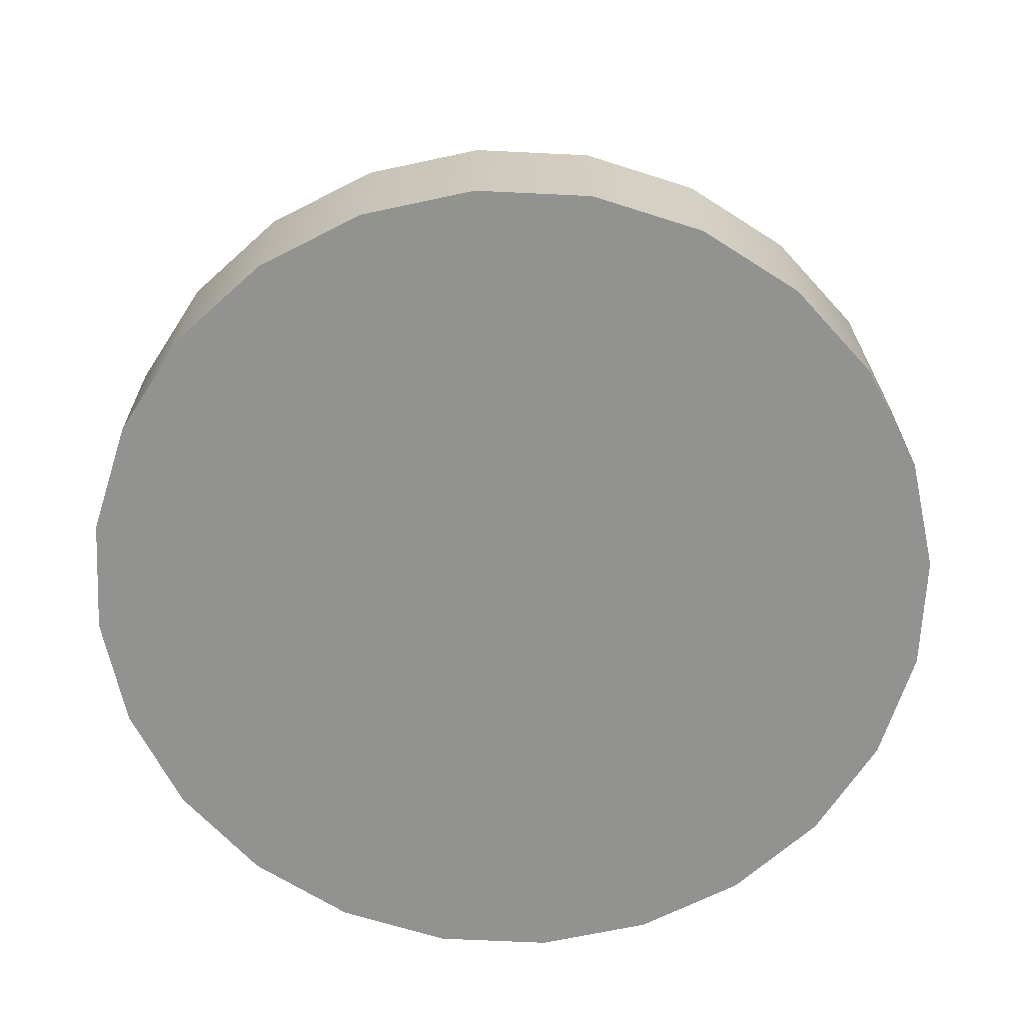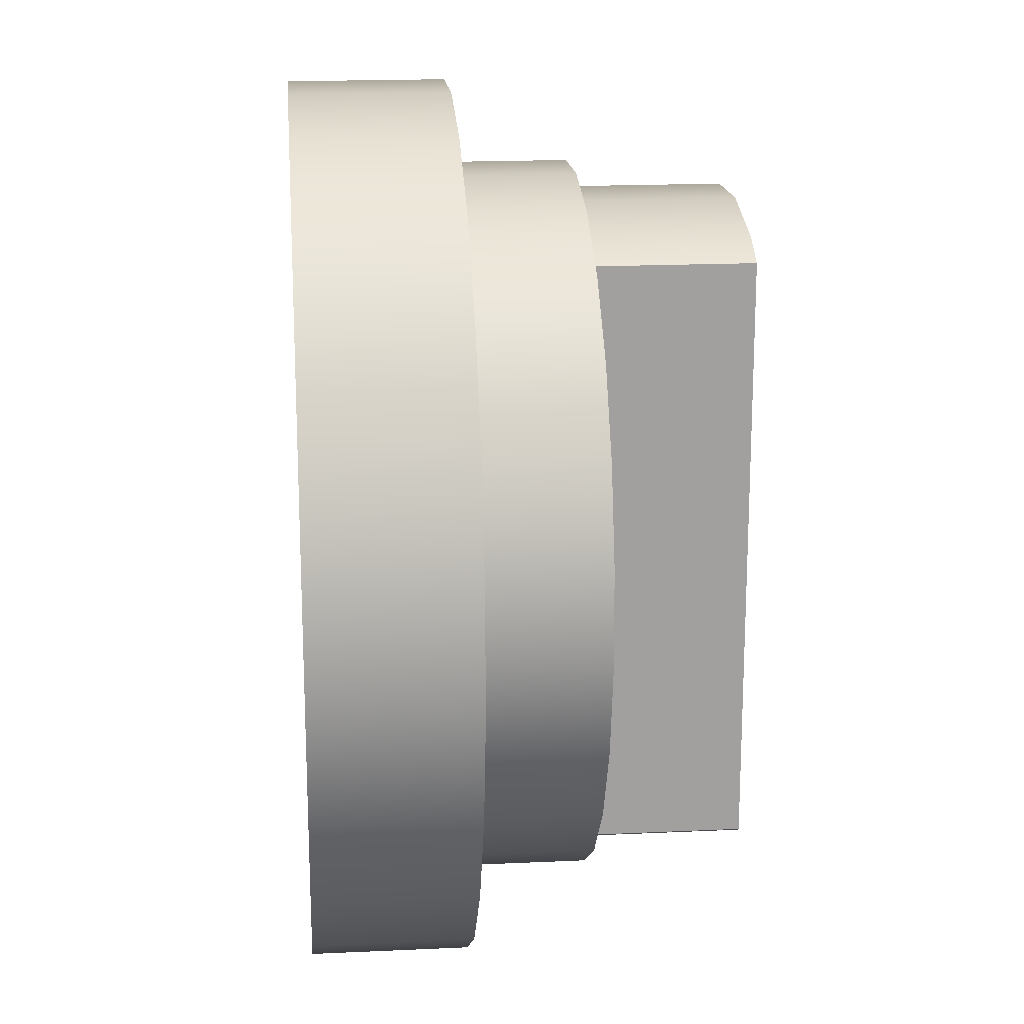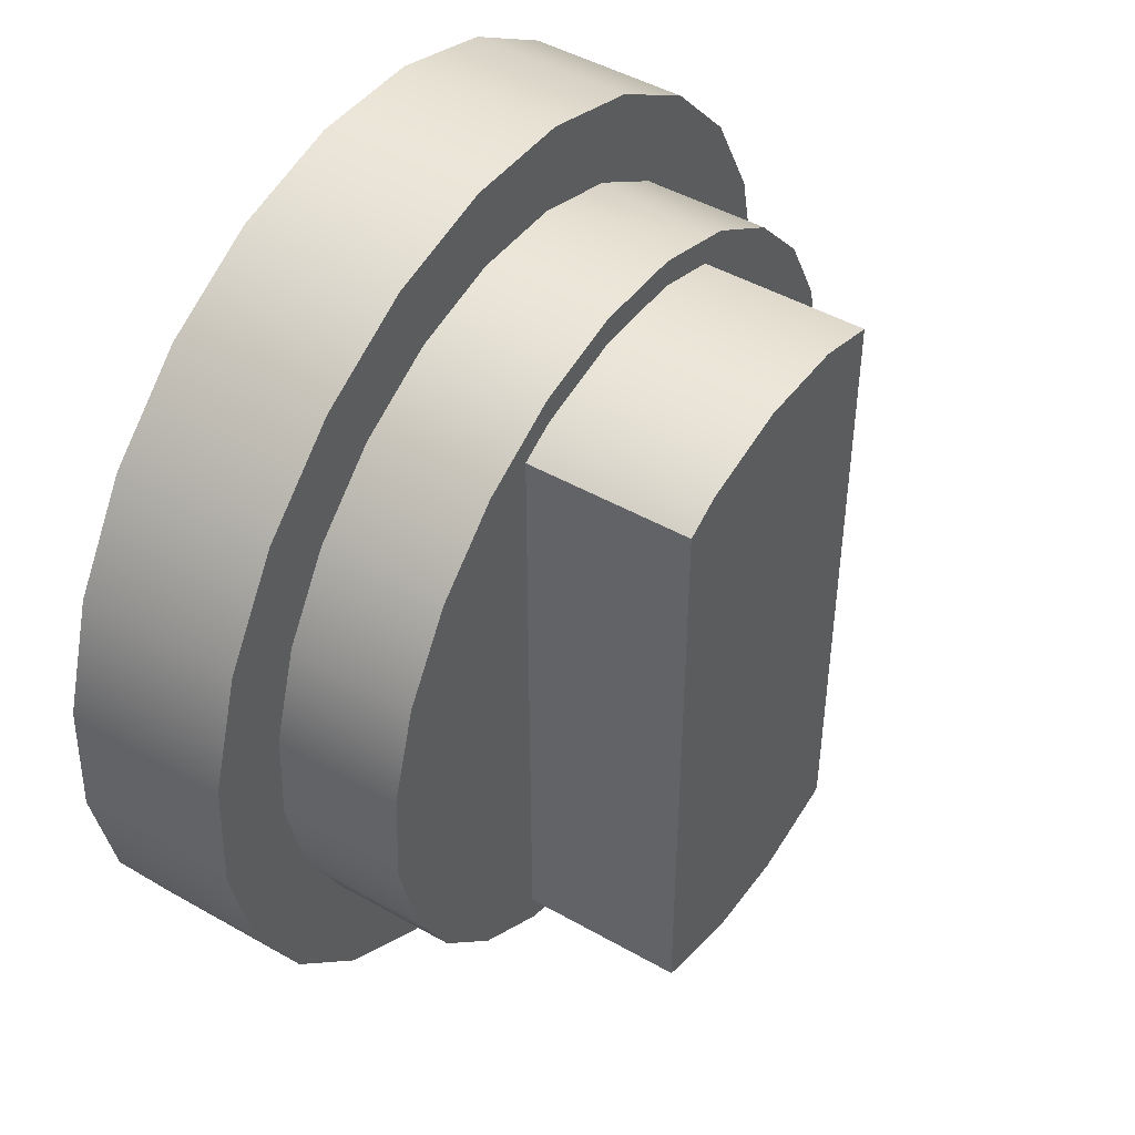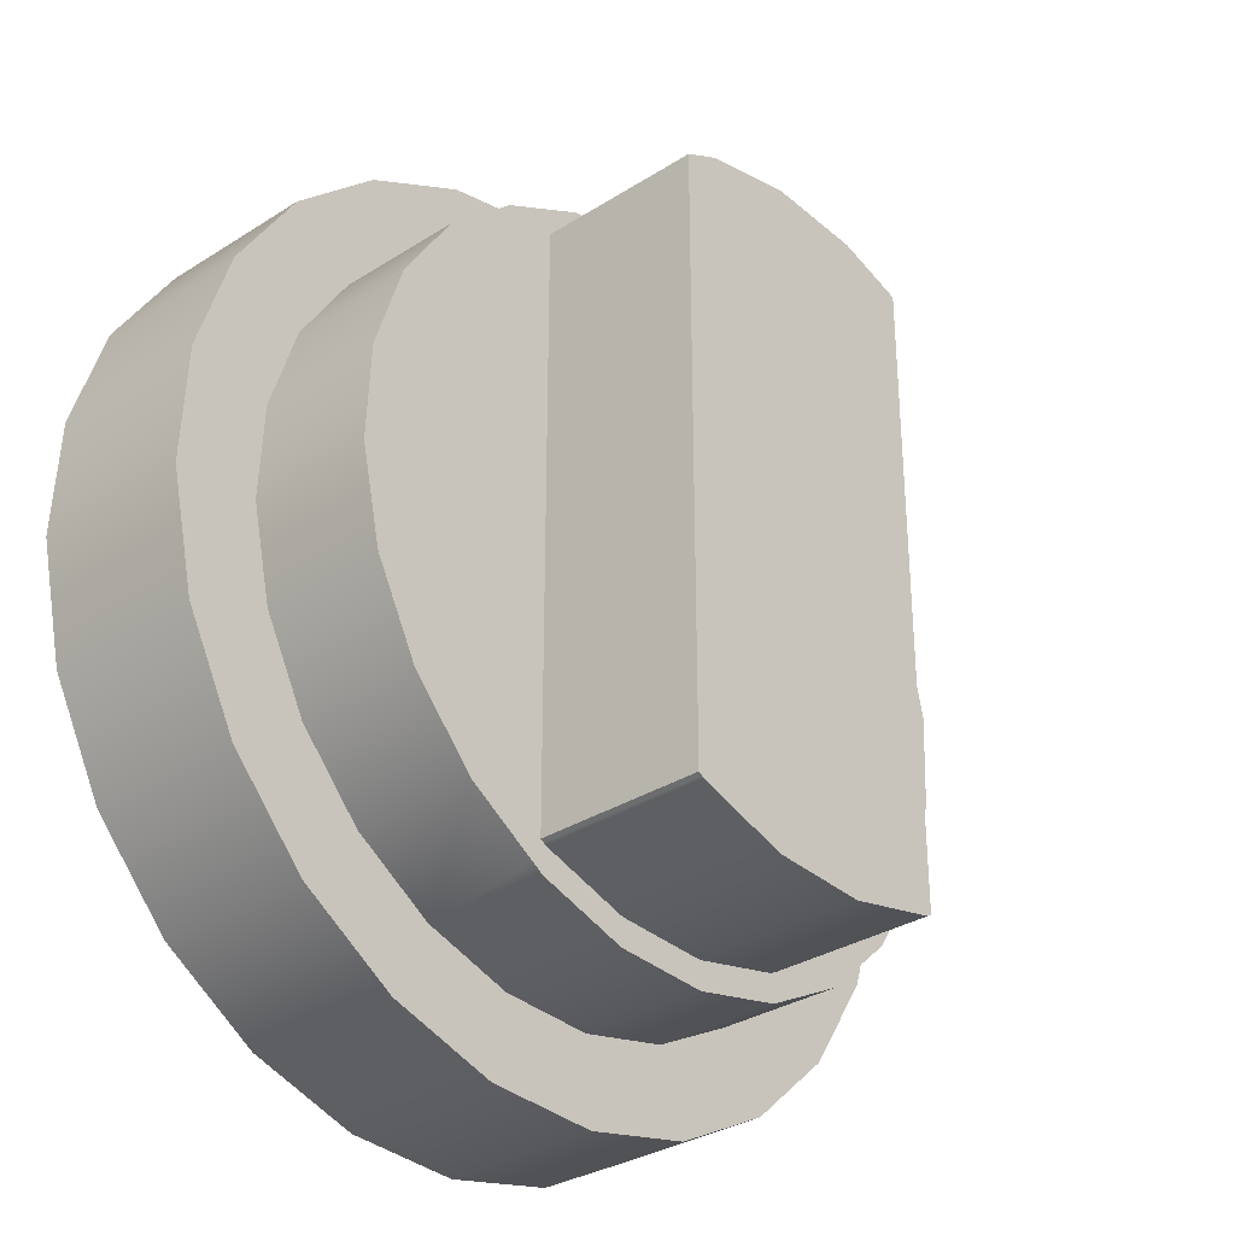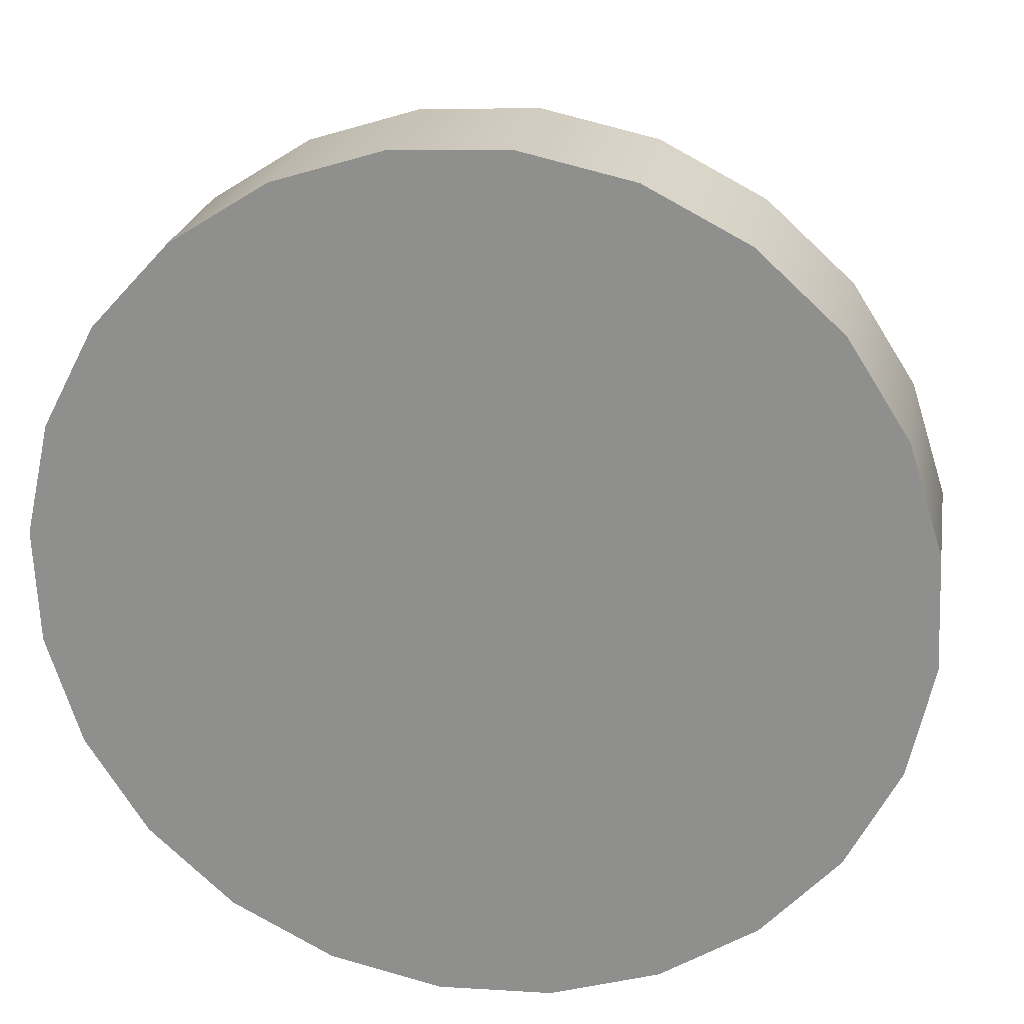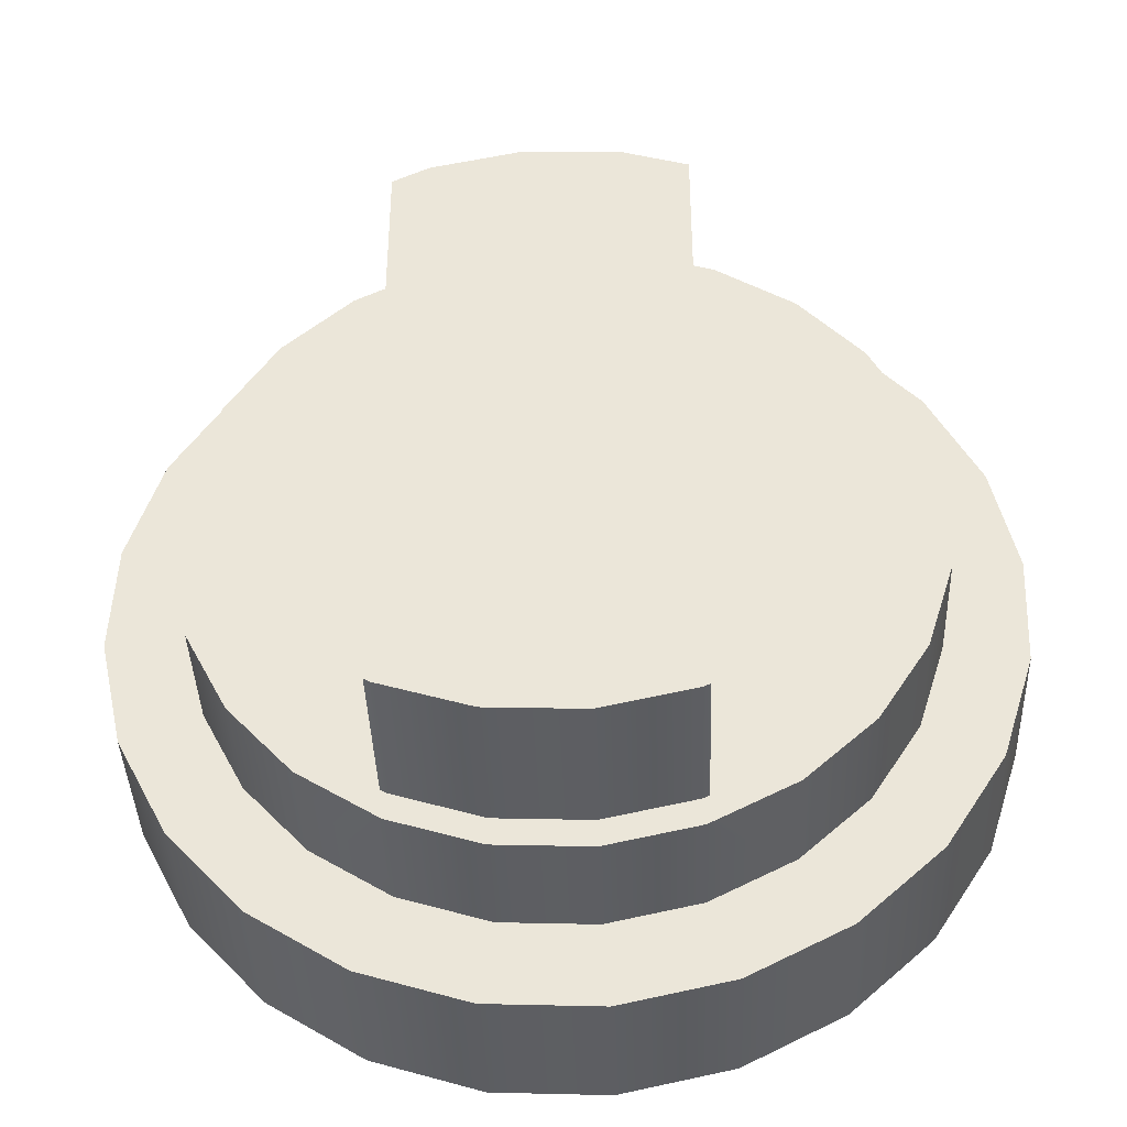
<metadata>
{"format":"obj","ext":"obj","renderer":"f3d","projection":"perspective","resolution":1024,"background":"white","views":[{"elev":-66.2,"azim":144.7,"up":"+Z"},{"elev":18.6,"azim":-95.1,"up":"+Y"},{"elev":46.3,"azim":-56.9,"up":"+Y"},{"elev":-32.0,"azim":-48.2,"up":"+Y"},{"elev":22.9,"azim":-170.4,"up":"+Y"},{"elev":-39.5,"azim":2.0,"up":"+Y"}]}
</metadata>
<code>
o Group5/mesh6/mesh6-geometry#mesh6-geometry
v 0.3661 0.3063 0.4303
v 0.3885 0.3082 0.4303
v 0.3774 0.3058 0.4303
v 0.3553 0.3097 0.4303
v 0.3774 0.3058 0.4456
v 0.3661 0.3063 0.4456
v 0.3553 0.3097 0.4456
v 0.3985 0.3134 0.4303
v 0.3885 0.3082 0.4456
v 0.3457 0.3158 0.4456
v 0.3457 0.3158 0.4303
v 0.3675 0.3142 0.4456
v 0.4069 0.3211 0.4303
v 0.3985 0.3134 0.4456
v 0.3381 0.3241 0.4303
v 0.3767 0.3138 0.4456
v 0.3587 0.317 0.4456
v 0.3381 0.3241 0.4456
v 0.3675 0.3142 0.4577
v 0.3587 0.317 0.4577
v 0.413 0.3307 0.4303
v 0.4069 0.3211 0.4456
v 0.3857 0.3158 0.4456
v 0.3328 0.3342 0.4303
v 0.3767 0.3138 0.4577
v 0.3509 0.322 0.4577
v 0.3577 0.3176 0.4577
v 0.3509 0.322 0.4456
v 0.413 0.3307 0.4456
v 0.3328 0.3342 0.4456
v 0.3857 0.3158 0.4577
v 0.359 0.3196 0.4577
v 0.3447 0.3288 0.4456
v 0.4164 0.3415 0.4303
v 0.4164 0.3415 0.4456
v 0.4007 0.3263 0.4456
v 0.3939 0.3201 0.4456
v 0.3304 0.3453 0.4303
v 0.3766 0.3165 0.4577
v 0.3587 0.3198 0.4577
v 0.3584 0.32 0.4577
v 0.3584 0.3779 0.4577
v 0.4057 0.3341 0.4456
v 0.3404 0.337 0.4456
v 0.3304 0.3453 0.4456
v 0.3893 0.3177 0.4577
v 0.3868 0.3164 0.4577
v 0.3676 0.3169 0.4577
v 0.3447 0.3288 0.4577
v 0.3587 0.3198 0.4732
v 0.3584 0.32 0.4732
v 0.4169 0.3528 0.4303
v 0.4169 0.3528 0.4456
v 0.4084 0.3429 0.4456
v 0.3939 0.3201 0.4577
v 0.4057 0.3341 0.4577
v 0.3309 0.3566 0.4303
v 0.3855 0.3184 0.4577
v 0.3676 0.3169 0.4732
v 0.359 0.3196 0.4732
v 0.3584 0.3779 0.4732
v 0.3404 0.337 0.4577
v 0.4084 0.3429 0.4577
v 0.4007 0.3263 0.4577
v 0.3384 0.346 0.4456
v 0.3309 0.3566 0.4456
v 0.3766 0.3165 0.4732
v 0.3861 0.3792 0.4732
v 0.3618 0.3796 0.4732
v 0.3384 0.346 0.4577
v 0.4145 0.3639 0.4303
v 0.4145 0.3639 0.4456
v 0.4088 0.3521 0.4456
v 0.4088 0.3521 0.4577
v 0.3861 0.3792 0.4577
v 0.3343 0.3674 0.4303
v 0.3861 0.3187 0.4577
v 0.3855 0.3184 0.4732
v 0.3861 0.3187 0.4732
v 0.3618 0.3796 0.4577
v 0.3388 0.3552 0.4577
v 0.4068 0.3611 0.4456
v 0.3388 0.3552 0.4456
v 0.3343 0.3674 0.4456
v 0.3797 0.3812 0.4732
v 0.3706 0.3816 0.4732
v 0.3534 0.378 0.4577
v 0.3416 0.364 0.4577
v 0.4092 0.3739 0.4303
v 0.4092 0.3739 0.4456
v 0.4026 0.3693 0.4456
v 0.4068 0.3611 0.4577
v 0.3416 0.364 0.4456
v 0.3404 0.377 0.4303
v 0.3797 0.3812 0.4577
v 0.3706 0.3816 0.4577
v 0.3466 0.3718 0.4577
v 0.3577 0.3802 0.4577
v 0.4026 0.3693 0.4577
v 0.3466 0.3718 0.4456
v 0.3404 0.377 0.4456
v 0.3886 0.381 0.4577
v 0.4016 0.3823 0.4303
v 0.4016 0.3823 0.4456
v 0.3964 0.3761 0.4456
v 0.3964 0.3761 0.4577
v 0.3488 0.3846 0.4456
v 0.3868 0.3816 0.4577
v 0.3616 0.3822 0.4577
v 0.3534 0.378 0.4456
v 0.3488 0.3846 0.4303
v 0.3886 0.381 0.4456
v 0.3616 0.3822 0.4456
v 0.392 0.3884 0.4303
v 0.3588 0.3898 0.4456
v 0.3798 0.3838 0.4456
v 0.3798 0.3838 0.4577
v 0.3706 0.3842 0.4577
v 0.3588 0.3898 0.4303
v 0.392 0.3884 0.4456
v 0.3706 0.3842 0.4456
v 0.3812 0.3918 0.4303
v 0.3699 0.3923 0.4456
v 0.3812 0.3918 0.4456
v 0.3699 0.3923 0.4303
f 1 2 3
f 2 1 4
f 3 2 1
f 4 1 2
f 2 5 3
f 3 5 2
f 3 6 1
f 1 6 3
f 1 7 4
f 4 7 1
f 2 4 8
f 8 4 2
f 5 2 9
f 9 2 5
f 6 3 5
f 5 3 6
f 7 1 6
f 6 1 7
f 10 4 7
f 7 4 10
f 8 4 11
f 11 4 8
f 8 9 2
f 2 9 8
f 9 6 5
f 5 6 9
f 6 9 7
f 7 9 6
f 4 10 11
f 11 10 4
f 7 12 10
f 10 12 7
f 8 11 13
f 13 11 8
f 9 8 14
f 14 8 9
f 7 9 14
f 14 9 7
f 10 15 11
f 11 15 10
f 7 16 12
f 12 16 7
f 10 12 17
f 17 12 10
f 13 11 15
f 15 11 13
f 13 14 8
f 8 14 13
f 7 14 16
f 16 14 7
f 15 10 18
f 18 10 15
f 16 19 12
f 12 19 16
f 12 20 17
f 17 20 12
f 10 17 18
f 18 17 10
f 13 15 21
f 21 15 13
f 14 13 22
f 22 13 14
f 14 23 16
f 16 23 14
f 18 24 15
f 15 24 18
f 19 16 25
f 25 16 19
f 20 12 19
f 19 12 20
f 26 17 27
f 27 17 20
f 27 17 26
f 20 17 27
f 18 17 28
f 28 17 18
f 21 15 24
f 24 15 21
f 29 13 21
f 21 13 29
f 13 29 22
f 22 29 13
f 23 14 22
f 22 14 23
f 23 25 16
f 16 25 23
f 24 18 30
f 30 18 24
f 31 19 25
f 25 19 31
f 19 31 20
f 20 31 19
f 17 26 28
f 28 26 17
f 27 32 26
f 26 32 27
f 18 28 33
f 33 28 18
f 21 24 34
f 34 24 21
f 21 35 29
f 29 35 21
f 36 22 29
f 29 22 36
f 23 22 37
f 37 22 23
f 25 23 31
f 31 23 25
f 18 33 30
f 30 33 18
f 30 38 24
f 24 38 30
f 20 31 39
f 39 31 20
f 26 33 28
f 28 33 26
f 27 32 20
f 26 32 40
f 26 40 41
f 26 41 42
f 40 32 26
f 41 40 26
f 42 41 26
f 34 24 38
f 38 24 34
f 35 21 34
f 34 21 35
f 43 29 35
f 35 29 43
f 37 22 36
f 36 22 37
f 36 29 43
f 43 29 36
f 37 31 23
f 23 31 37
f 30 33 44
f 44 33 30
f 38 30 45
f 45 30 38
f 46 39 47
f 20 39 48
f 48 39 20
f 39 31 47
f 47 39 46
f 47 31 39
f 33 26 49
f 49 26 33
f 20 32 27
f 32 50 40
f 40 50 32
f 40 51 41
f 41 51 40
f 51 42 41
f 41 42 51
f 26 42 49
f 49 42 26
f 34 38 52
f 52 38 34
f 34 53 35
f 35 53 34
f 43 35 54
f 54 35 43
f 36 55 37
f 37 55 36
f 56 36 43
f 43 36 56
f 31 37 47
f 47 37 46
f 47 37 31
f 46 37 47
f 49 44 33
f 33 44 49
f 30 44 45
f 45 44 30
f 45 57 38
f 38 57 45
f 39 46 58
f 58 46 39
f 39 59 48
f 48 59 39
f 20 48 32
f 32 48 20
f 48 60 32
f 32 60 48
f 60 32 50
f 50 32 60
f 51 40 50
f 50 40 51
f 42 51 61
f 61 51 42
f 49 42 62
f 62 42 49
f 52 38 57
f 57 38 52
f 53 34 52
f 52 34 53
f 54 35 53
f 53 35 54
f 63 43 54
f 54 43 63
f 55 36 64
f 64 36 55
f 46 37 55
f 55 37 46
f 36 56 64
f 64 56 36
f 43 63 56
f 56 63 43
f 44 49 62
f 62 49 44
f 45 44 65
f 65 44 45
f 57 45 66
f 66 45 57
f 58 46 55
f 55 46 58
f 58 67 39
f 39 67 58
f 59 39 67
f 67 39 59
f 60 48 59
f 59 48 60
f 60 68 50
f 50 68 51
f 50 68 60
f 51 68 50
f 51 68 61
f 61 68 51
f 69 42 61
f 61 42 69
f 62 42 70
f 70 42 62
f 52 57 71
f 71 57 52
f 52 72 53
f 53 72 52
f 54 53 73
f 73 53 54
f 54 74 63
f 63 74 54
f 75 55 64
f 64 55 75
f 75 64 56
f 56 64 75
f 75 56 63
f 63 56 75
f 62 65 44
f 44 65 62
f 45 65 66
f 66 65 45
f 66 76 57
f 57 76 66
f 58 55 77
f 77 55 75
f 77 55 58
f 75 55 77
f 67 58 78
f 78 58 67
f 78 59 67
f 67 59 78
f 59 78 60
f 60 78 59
f 60 79 68
f 68 79 60
f 61 68 69
f 69 68 61
f 42 69 80
f 80 69 42
f 70 42 81
f 81 42 70
f 65 62 70
f 70 62 65
f 71 57 76
f 76 57 71
f 72 52 71
f 71 52 72
f 82 53 72
f 72 53 82
f 73 53 82
f 82 53 73
f 74 54 73
f 73 54 74
f 75 63 74
f 74 63 75
f 66 65 83
f 83 65 66
f 76 66 84
f 84 66 76
f 77 78 58
f 58 78 77
f 68 77 75
f 75 77 68
f 77 68 79
f 79 68 77
f 78 77 79
f 79 77 78
f 60 78 79
f 79 78 60
f 69 68 85
f 85 68 69
f 86 80 69
f 69 80 86
f 87 42 80
f 80 42 87
f 81 42 88
f 88 42 81
f 83 70 81
f 81 70 83
f 70 83 65
f 65 83 70
f 71 76 89
f 89 76 71
f 71 90 72
f 72 90 71
f 82 72 91
f 91 72 82
f 92 73 82
f 82 73 92
f 73 92 74
f 74 92 73
f 75 74 92
f 92 74 75
f 66 83 93
f 93 83 66
f 66 93 84
f 84 93 66
f 84 94 76
f 76 94 84
f 95 68 75
f 75 68 95
f 68 95 85
f 85 95 68
f 69 85 86
f 86 85 69
f 80 86 96
f 96 86 80
f 97 42 87
f 87 42 97
f 87 80 98
f 98 80 87
f 88 42 97
f 97 42 88
f 93 81 88
f 88 81 93
f 81 93 83
f 83 93 81
f 89 76 94
f 94 76 89
f 90 71 89
f 89 71 90
f 91 72 90
f 90 72 91
f 99 82 91
f 91 82 99
f 82 99 92
f 92 99 82
f 75 92 99
f 99 92 75
f 84 93 100
f 100 93 84
f 94 84 101
f 101 84 94
f 75 102 95
f 95 102 75
f 96 85 95
f 95 85 96
f 85 96 86
f 86 96 85
f 98 80 96
f 96 80 98
f 87 100 97
f 97 100 87
f 100 88 97
f 97 88 100
f 88 100 93
f 93 100 88
f 89 94 103
f 103 94 89
f 89 104 90
f 90 104 89
f 91 90 105
f 105 90 91
f 91 106 99
f 99 106 91
f 75 99 106
f 106 99 75
f 84 100 101
f 101 100 84
f 107 94 101
f 101 94 107
f 75 106 102
f 102 106 75
f 95 102 108
f 108 102 95
f 95 108 96
f 96 108 95
f 98 96 109
f 109 96 98
f 100 87 110
f 110 87 100
f 103 94 111
f 111 94 103
f 104 89 103
f 103 89 104
f 105 90 104
f 104 90 105
f 106 91 105
f 105 91 106
f 101 100 110
f 110 100 101
f 94 107 111
f 111 107 94
f 101 110 107
f 107 110 101
f 106 112 102
f 102 112 106
f 112 108 102
f 102 108 112
f 109 96 108
f 108 96 109
f 113 98 109
f 109 98 113
f 98 110 87
f 87 110 98
f 103 111 114
f 114 111 103
f 114 104 103
f 103 104 114
f 105 104 112
f 112 104 105
f 112 106 105
f 105 106 112
f 115 111 107
f 107 111 115
f 107 110 113
f 113 110 107
f 116 108 112
f 112 108 116
f 109 108 117
f 117 108 109
f 110 98 113
f 113 98 110
f 118 113 109
f 109 113 118
f 114 111 119
f 119 111 114
f 104 114 120
f 120 114 104
f 112 104 116
f 116 104 112
f 111 115 119
f 119 115 111
f 107 120 115
f 115 120 107
f 107 113 121
f 121 113 107
f 108 116 117
f 117 116 108
f 109 117 118
f 118 117 109
f 113 118 121
f 121 118 113
f 114 119 122
f 122 119 114
f 122 120 114
f 114 120 122
f 116 104 120
f 120 104 116
f 123 119 115
f 115 119 123
f 121 120 107
f 107 120 121
f 115 120 124
f 124 120 115
f 121 117 116
f 116 117 121
f 117 121 118
f 118 121 117
f 122 119 125
f 125 119 122
f 120 122 124
f 124 122 120
f 116 120 121
f 121 120 116
f 119 123 125
f 125 123 119
f 115 124 123
f 123 124 115
f 125 124 122
f 122 124 125
f 124 125 123
f 123 125 124

</code>
